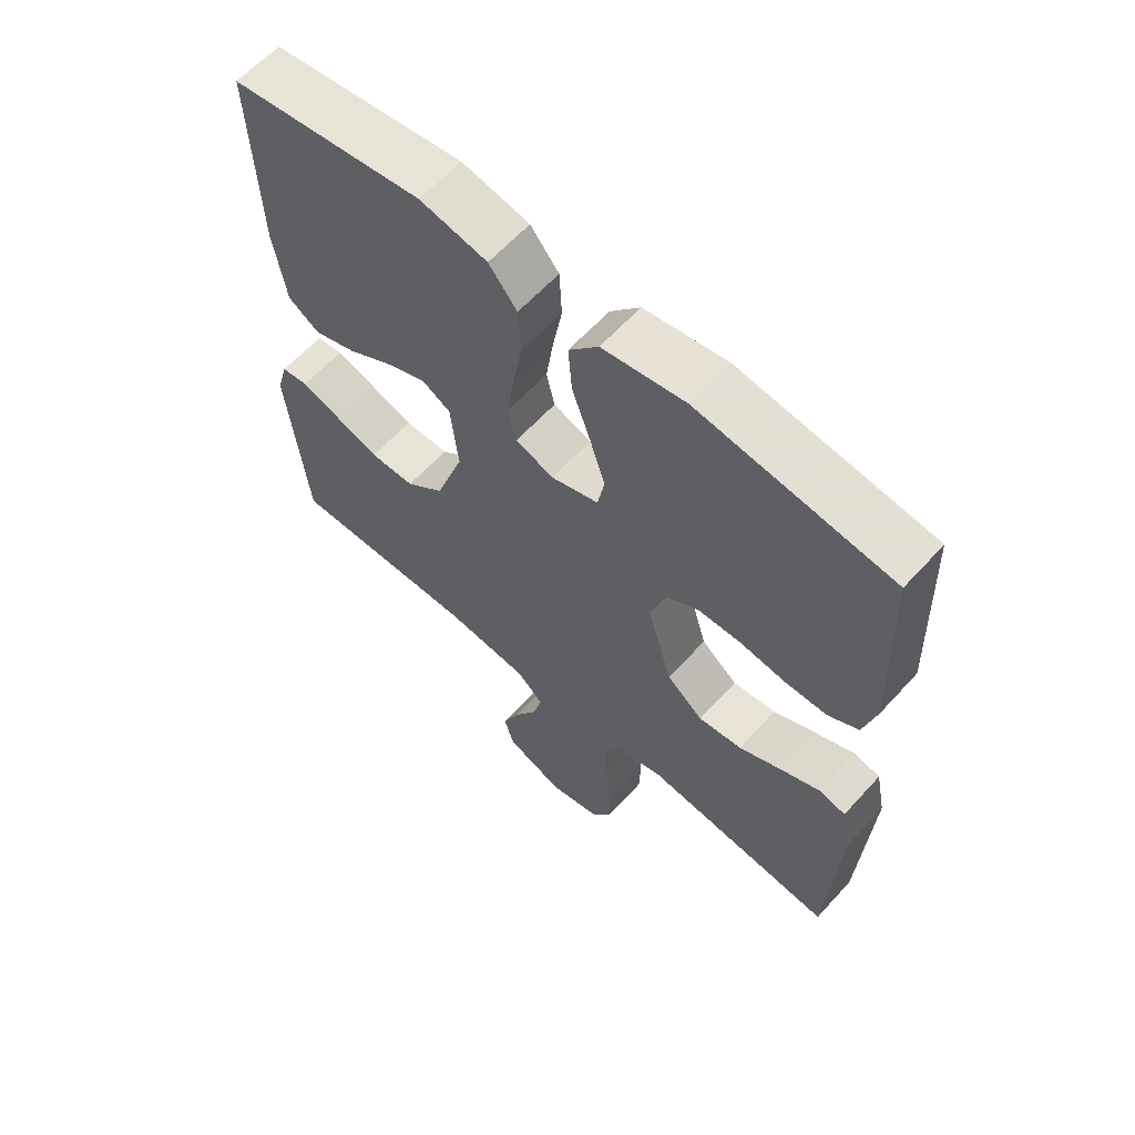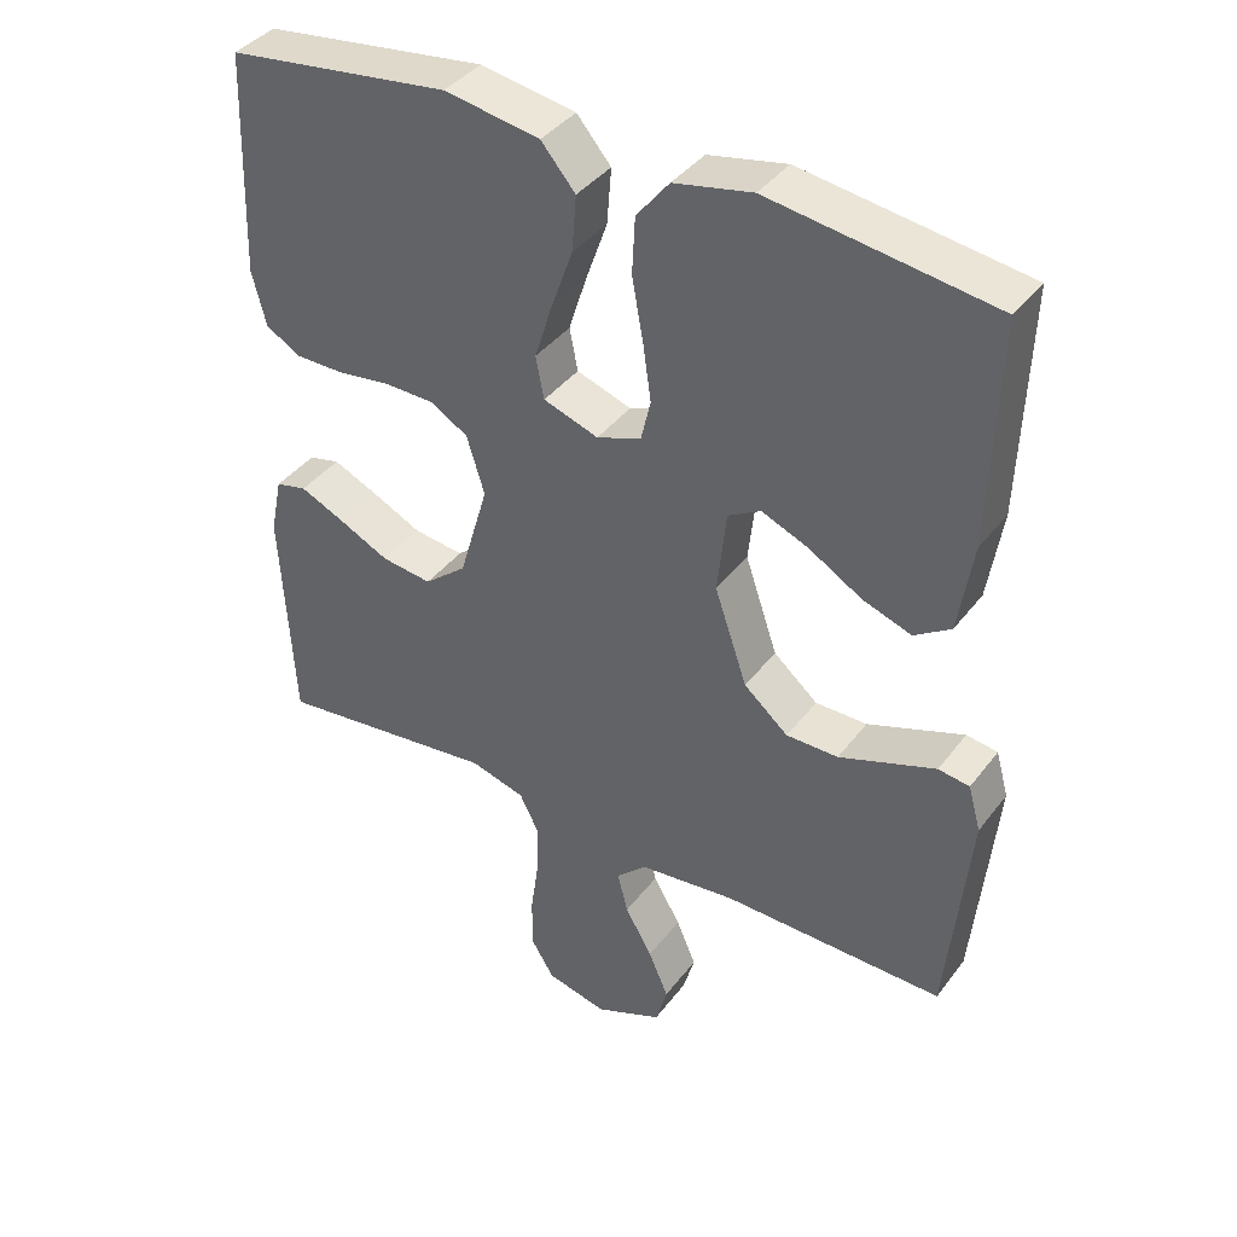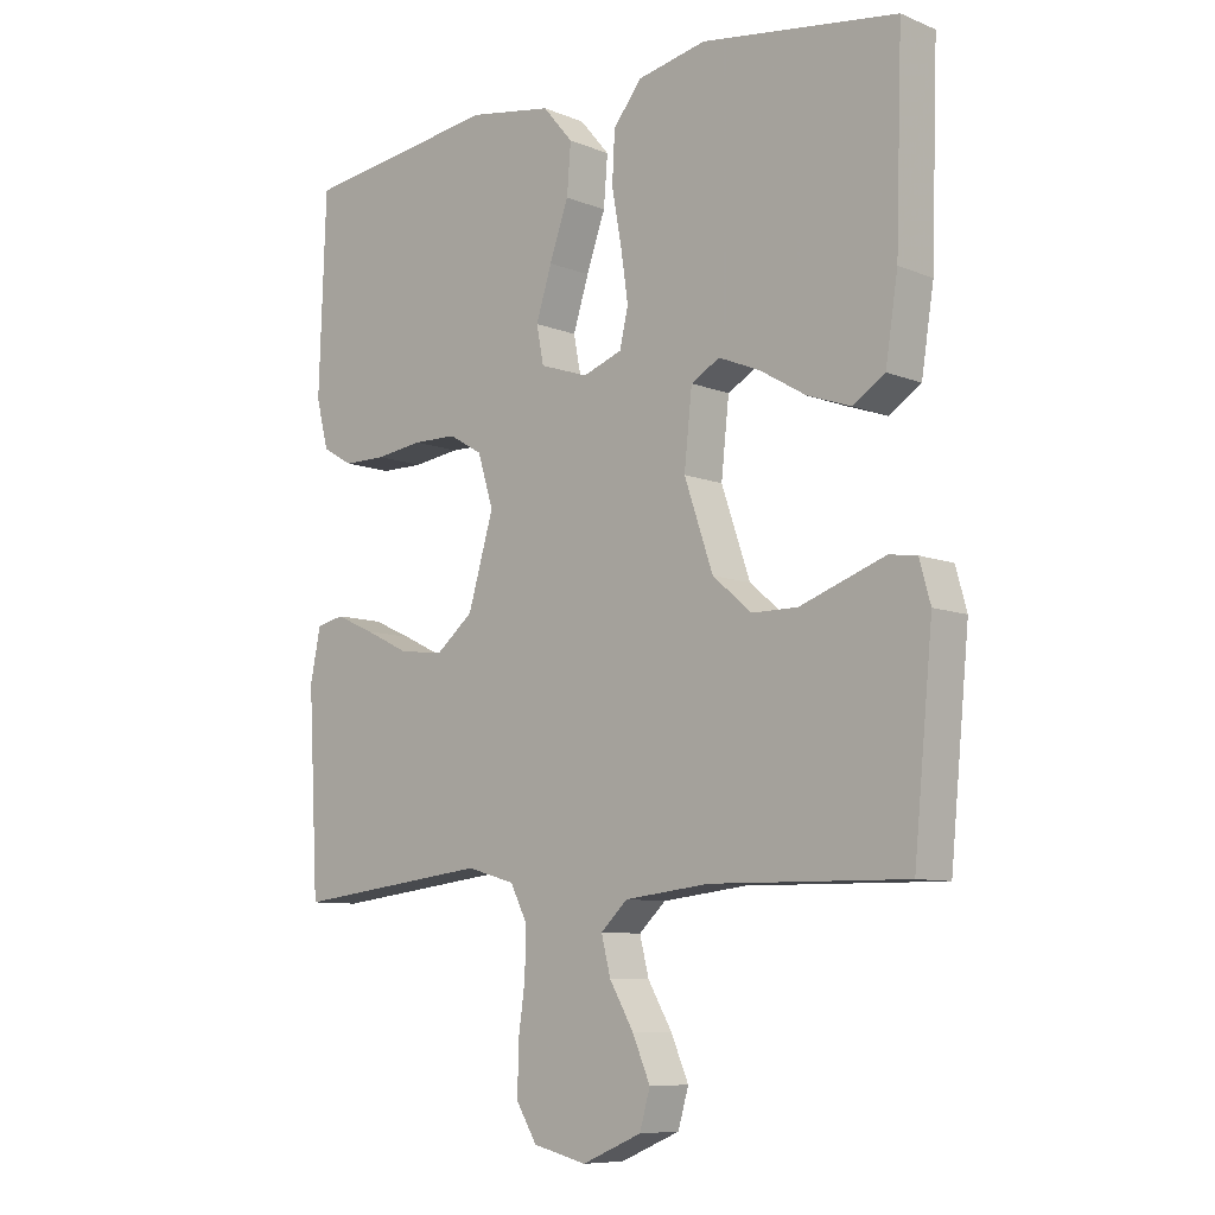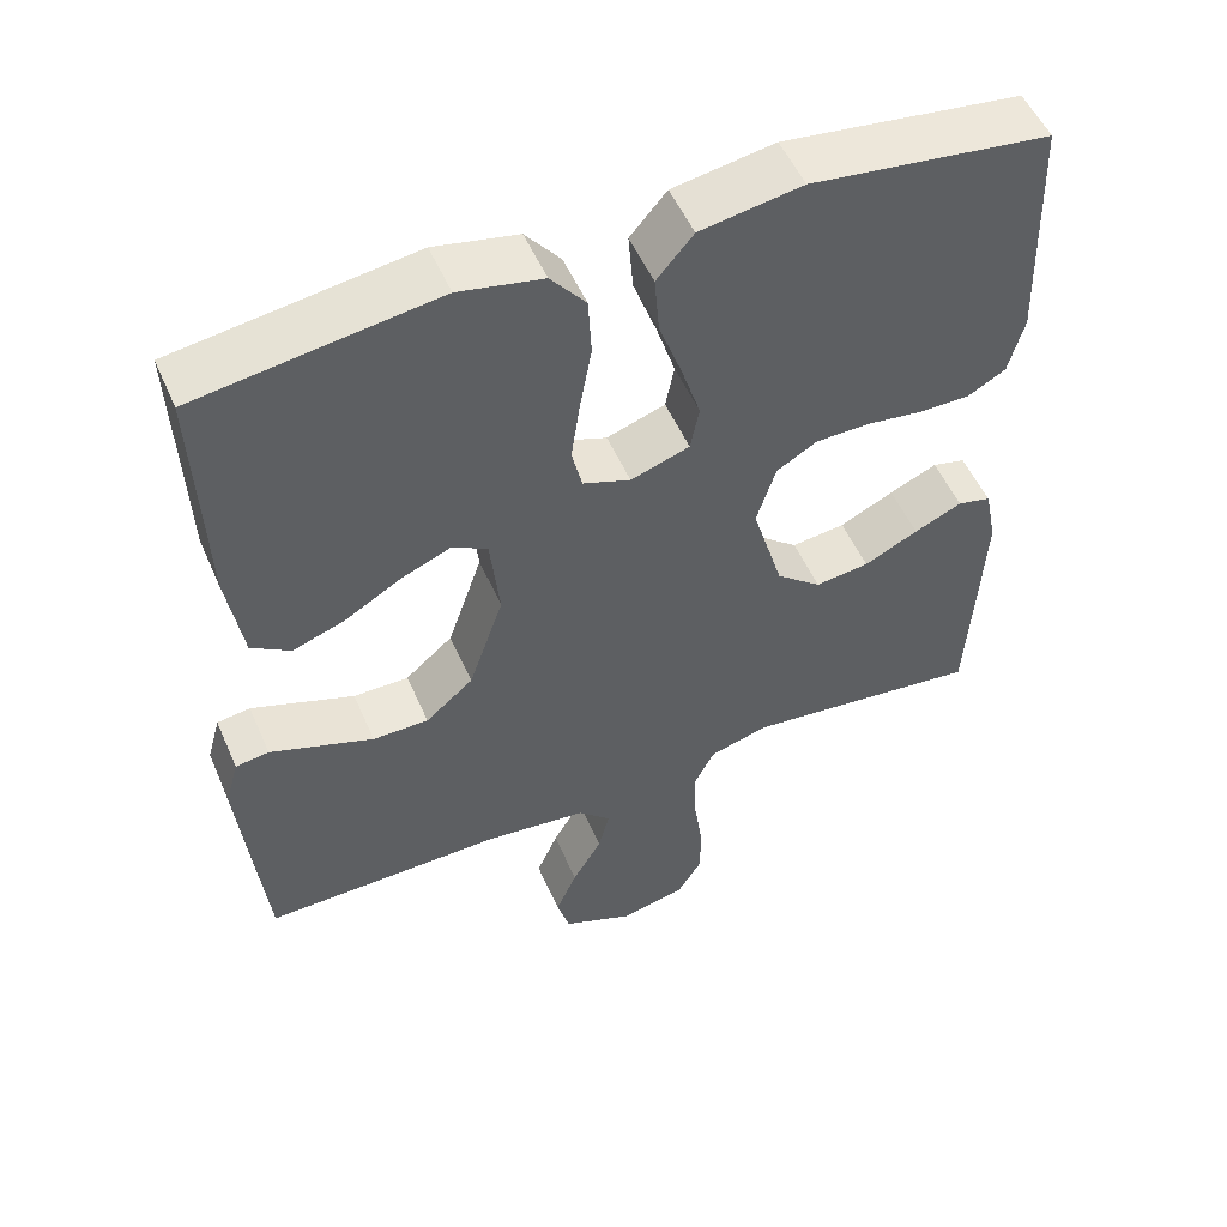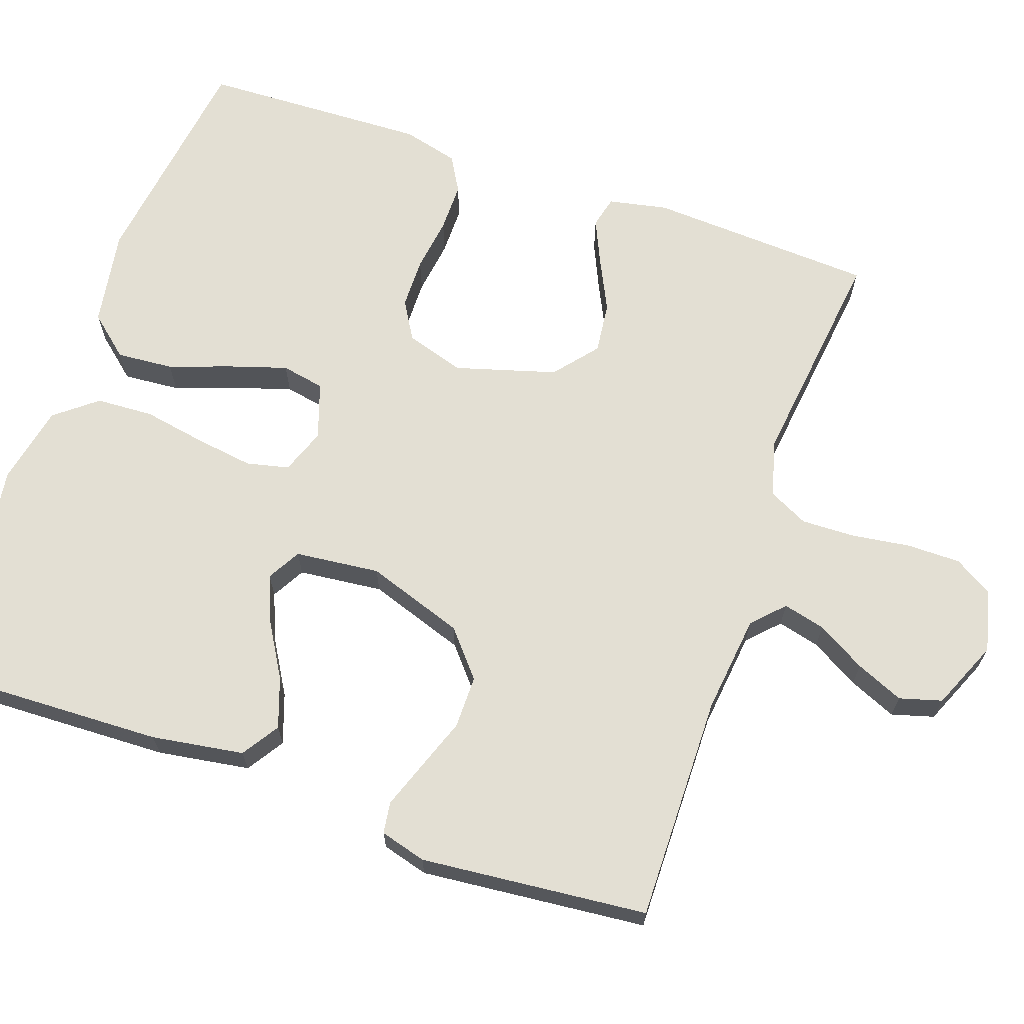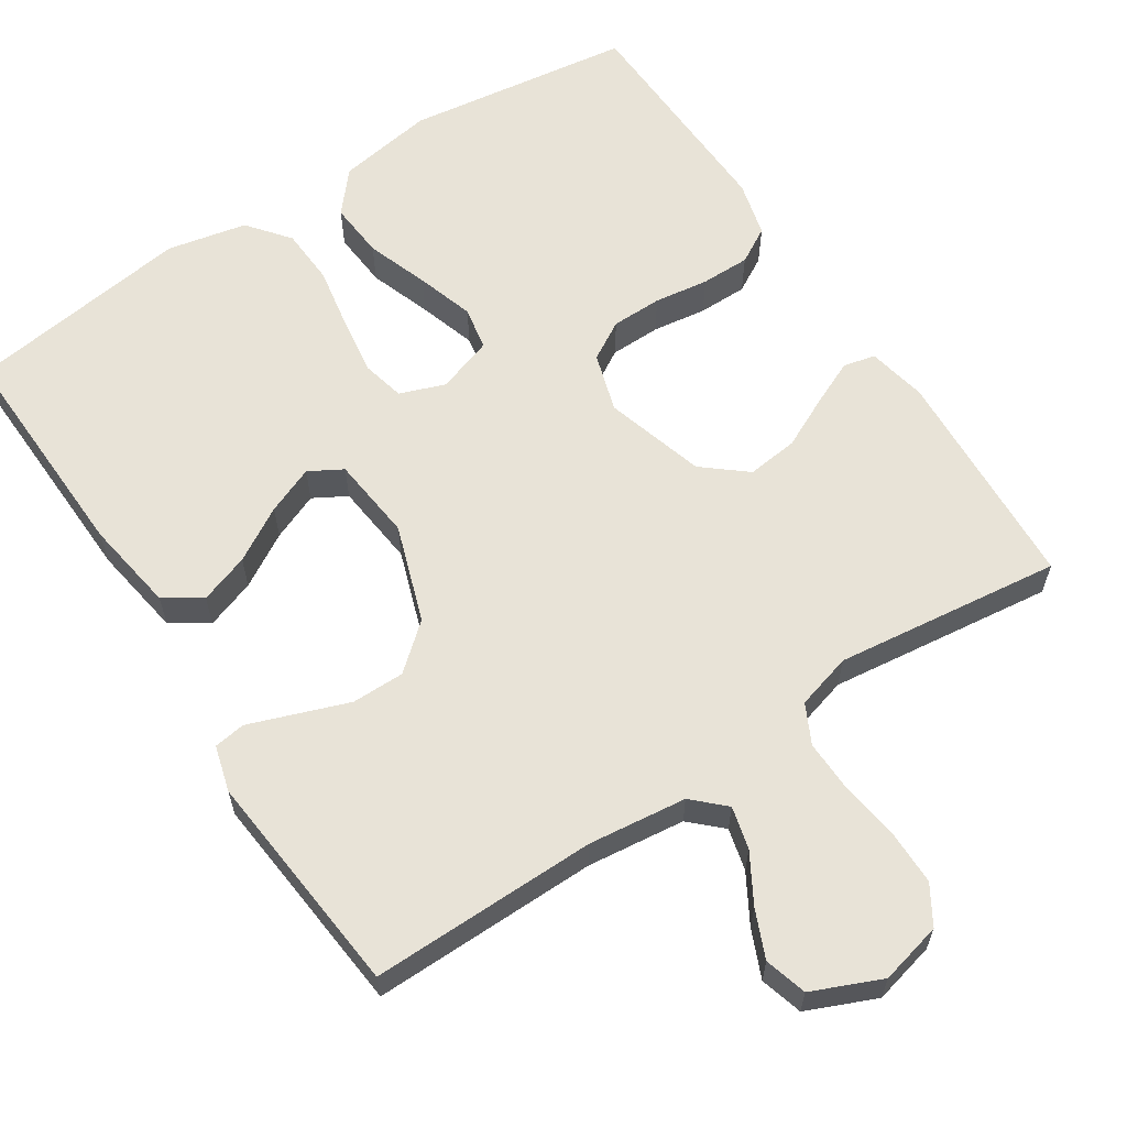
<metadata>
{"format":"obj","ext":"obj","renderer":"f3d","projection":"perspective","resolution":1024,"background":"white","views":[{"elev":62.0,"azim":-137.8,"up":"+Z"},{"elev":39.7,"azim":33.3,"up":"+Z"},{"elev":-8.5,"azim":42.6,"up":"+Z"},{"elev":52.9,"azim":156.7,"up":"+Z"},{"elev":67.0,"azim":109.2,"up":"+Y"},{"elev":61.6,"azim":146.9,"up":"+Y"}]}
</metadata>
<code>
v -0.5 0.07 -0.5
v -0.516 0.07 -0.2
v -0.5 0.07 -0.122
v -0.458 0.07 -0.112
v -0.398 0.07 -0.139
v -0.33 0.07 -0.172
v -0.262 0.07 -0.18
v -0.205 0.07 -0.133
v -0.166 0.07 0
v -0.19 0.07 0.078
v -0.241 0.07 0.108
v -0.308 0.07 0.109
v -0.38 0.07 0.099
v -0.445 0.07 0.099
v -0.492 0.07 0.126
v -0.511 0.07 0.2
v -0.5 0.07 0.5
v -0.2 0.07 0.541
v -0.072 0.07 0.52
v -0.026 0.07 0.466
v -0.032 0.07 0.391
v -0.061 0.07 0.309
v -0.085 0.07 0.233
v -0.074 0.07 0.176
v 0 0.07 0.151
v 0.06 0.07 0.173
v 0.073 0.07 0.229
v 0.062 0.07 0.306
v 0.047 0.07 0.389
v 0.051 0.07 0.465
v 0.095 0.07 0.52
v 0.2 0.07 0.542
v 0.5 0.07 0.5
v 0.49 0.07 0.2
v 0.471 0.07 0.078
v 0.422 0.07 0.046
v 0.356 0.07 0.069
v 0.285 0.07 0.111
v 0.222 0.07 0.137
v 0.178 0.07 0.112
v 0.166 0.07 0
v 0.21 0.07 -0.129
v 0.27 0.07 -0.18
v 0.34 0.07 -0.18
v 0.409 0.07 -0.155
v 0.47 0.07 -0.133
v 0.512 0.07 -0.139
v 0.529 0.07 -0.2
v 0.5 0.07 -0.5
v 0.2 0.07 -0.496
v 0.07 0.07 -0.511
v 0.029 0.07 -0.55
v 0.043 0.07 -0.606
v 0.08 0.07 -0.67
v 0.107 0.07 -0.733
v 0.091 0.07 -0.789
v 0 0.07 -0.828
v -0.082 0.07 -0.808
v -0.113 0.07 -0.757
v -0.113 0.07 -0.686
v -0.102 0.07 -0.608
v -0.1 0.07 -0.537
v -0.126 0.07 -0.485
v -0.2 0.07 -0.464
v -0.5 0 -0.5
v -0.516 0 -0.2
v -0.5 0 -0.122
v -0.458 0 -0.112
v -0.398 0 -0.139
v -0.33 0 -0.172
v -0.262 0 -0.18
v -0.205 0 -0.133
v -0.166 0 0
v -0.19 0 0.078
v -0.241 0 0.108
v -0.308 0 0.109
v -0.38 0 0.099
v -0.445 0 0.099
v -0.492 0 0.126
v -0.511 0 0.2
v -0.5 0 0.5
v -0.2 0 0.541
v -0.072 0 0.52
v -0.026 0 0.466
v -0.032 0 0.391
v -0.061 0 0.309
v -0.085 0 0.233
v -0.074 0 0.176
v 0 0 0.151
v 0.06 0 0.173
v 0.073 0 0.229
v 0.062 0 0.306
v 0.047 0 0.389
v 0.051 0 0.465
v 0.095 0 0.52
v 0.2 0 0.542
v 0.5 0 0.5
v 0.49 0 0.2
v 0.471 0 0.078
v 0.422 0 0.046
v 0.356 0 0.069
v 0.285 0 0.111
v 0.222 0 0.137
v 0.178 0 0.112
v 0.166 0 0
v 0.21 0 -0.129
v 0.27 0 -0.18
v 0.34 0 -0.18
v 0.409 0 -0.155
v 0.47 0 -0.133
v 0.512 0 -0.139
v 0.529 0 -0.2
v 0.5 0 -0.5
v 0.2 0 -0.496
v 0.07 0 -0.511
v 0.029 0 -0.55
v 0.043 0 -0.606
v 0.08 0 -0.67
v 0.107 0 -0.733
v 0.091 0 -0.789
v 0 0 -0.828
v -0.082 0 -0.808
v -0.113 0 -0.757
v -0.113 0 -0.686
v -0.102 0 -0.608
v -0.1 0 -0.537
v -0.126 0 -0.485
v -0.2 0 -0.464
f 58 59 60 61
f 58 61 62
f 57 58 62
f 56 57 62
f 53 54 55 56
f 53 56 62 63
f 47 48 49 50
f 47 50 51
f 44 45 46 47
f 44 47 51
f 43 44 51 52
f 35 36 37 38
f 35 38 39
f 34 35 39
f 33 34 39
f 32 33 39 40
f 28 29 30 31
f 27 28 31 32
f 26 27 32 40
f 19 20 21 22
f 19 22 23
f 18 19 23
f 17 18 23 24
f 15 16 17 24
f 12 13 14 15
f 11 12 15 24
f 3 4 5 6
f 1 2 3 6
f 64 1 6 7
f 63 64 7 8
f 52 53 63 8
f 42 43 52 8
f 41 42 8 9
f 25 26 40 41
f 25 41 9 10
f 10 11 24 25
f 125 124 123 122
f 126 125 122
f 126 122 121
f 126 121 120
f 120 119 118 117
f 127 126 120 117
f 114 113 112 111
f 115 114 111
f 111 110 109 108
f 115 111 108
f 116 115 108 107
f 102 101 100 99
f 103 102 99
f 103 99 98
f 103 98 97
f 104 103 97 96
f 95 94 93 92
f 96 95 92 91
f 104 96 91 90
f 86 85 84 83
f 87 86 83
f 87 83 82
f 88 87 82 81
f 88 81 80 79
f 79 78 77 76
f 88 79 76 75
f 70 69 68 67
f 70 67 66 65
f 71 70 65 128
f 72 71 128 127
f 72 127 117 116
f 72 116 107 106
f 73 72 106 105
f 105 104 90 89
f 74 73 105 89
f 89 88 75 74
f 1 65 66 2
f 2 66 67 3
f 3 67 68 4
f 4 68 69 5
f 5 69 70 6
f 6 70 71 7
f 7 71 72 8
f 8 72 73 9
f 9 73 74 10
f 10 74 75 11
f 11 75 76 12
f 12 76 77 13
f 13 77 78 14
f 14 78 79 15
f 15 79 80 16
f 16 80 81 17
f 17 81 82 18
f 18 82 83 19
f 19 83 84 20
f 20 84 85 21
f 21 85 86 22
f 22 86 87 23
f 23 87 88 24
f 24 88 89 25
f 25 89 90 26
f 26 90 91 27
f 27 91 92 28
f 28 92 93 29
f 29 93 94 30
f 30 94 95 31
f 31 95 96 32
f 32 96 97 33
f 33 97 98 34
f 34 98 99 35
f 35 99 100 36
f 36 100 101 37
f 37 101 102 38
f 38 102 103 39
f 39 103 104 40
f 40 104 105 41
f 41 105 106 42
f 42 106 107 43
f 43 107 108 44
f 44 108 109 45
f 45 109 110 46
f 46 110 111 47
f 47 111 112 48
f 48 112 113 49
f 49 113 114 50
f 50 114 115 51
f 51 115 116 52
f 52 116 117 53
f 53 117 118 54
f 54 118 119 55
f 55 119 120 56
f 56 120 121 57
f 57 121 122 58
f 58 122 123 59
f 59 123 124 60
f 60 124 125 61
f 61 125 126 62
f 62 126 127 63
f 63 127 128 64
f 64 128 65 1

</code>
